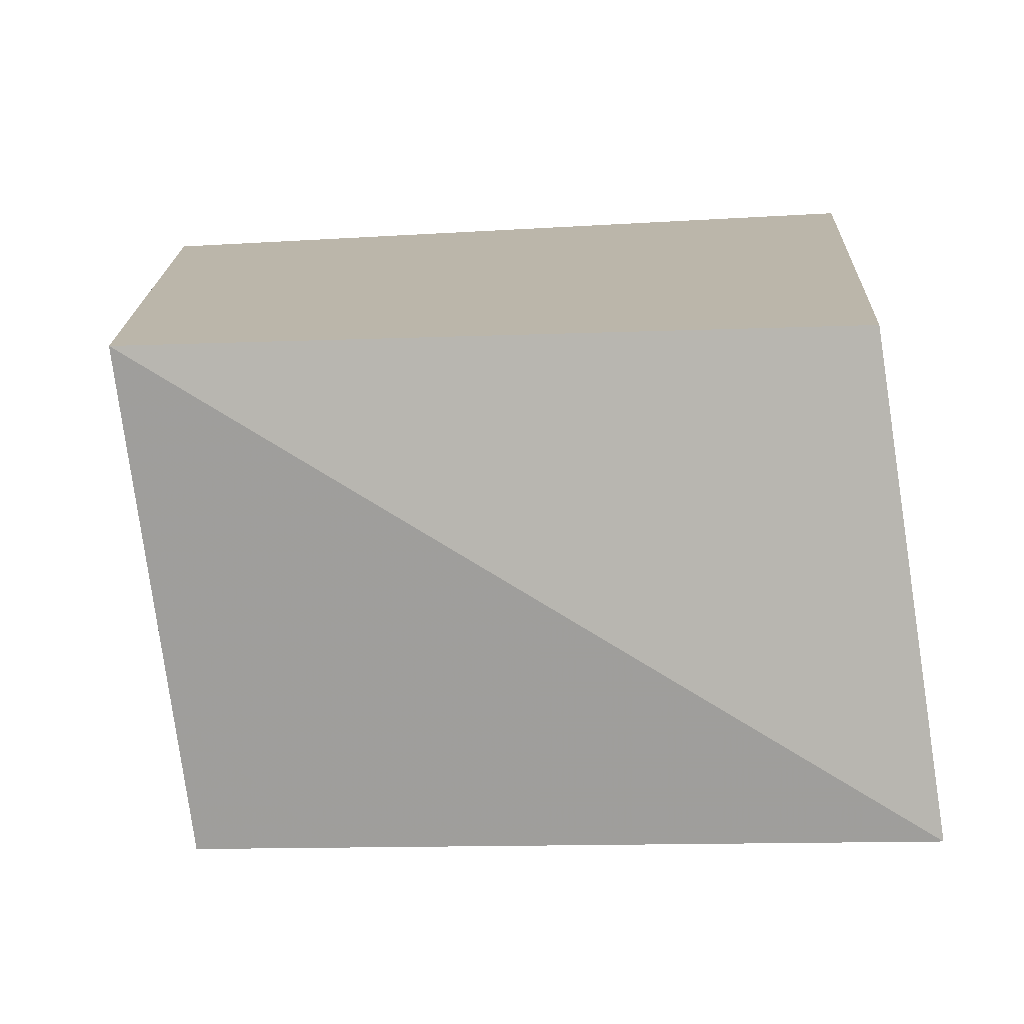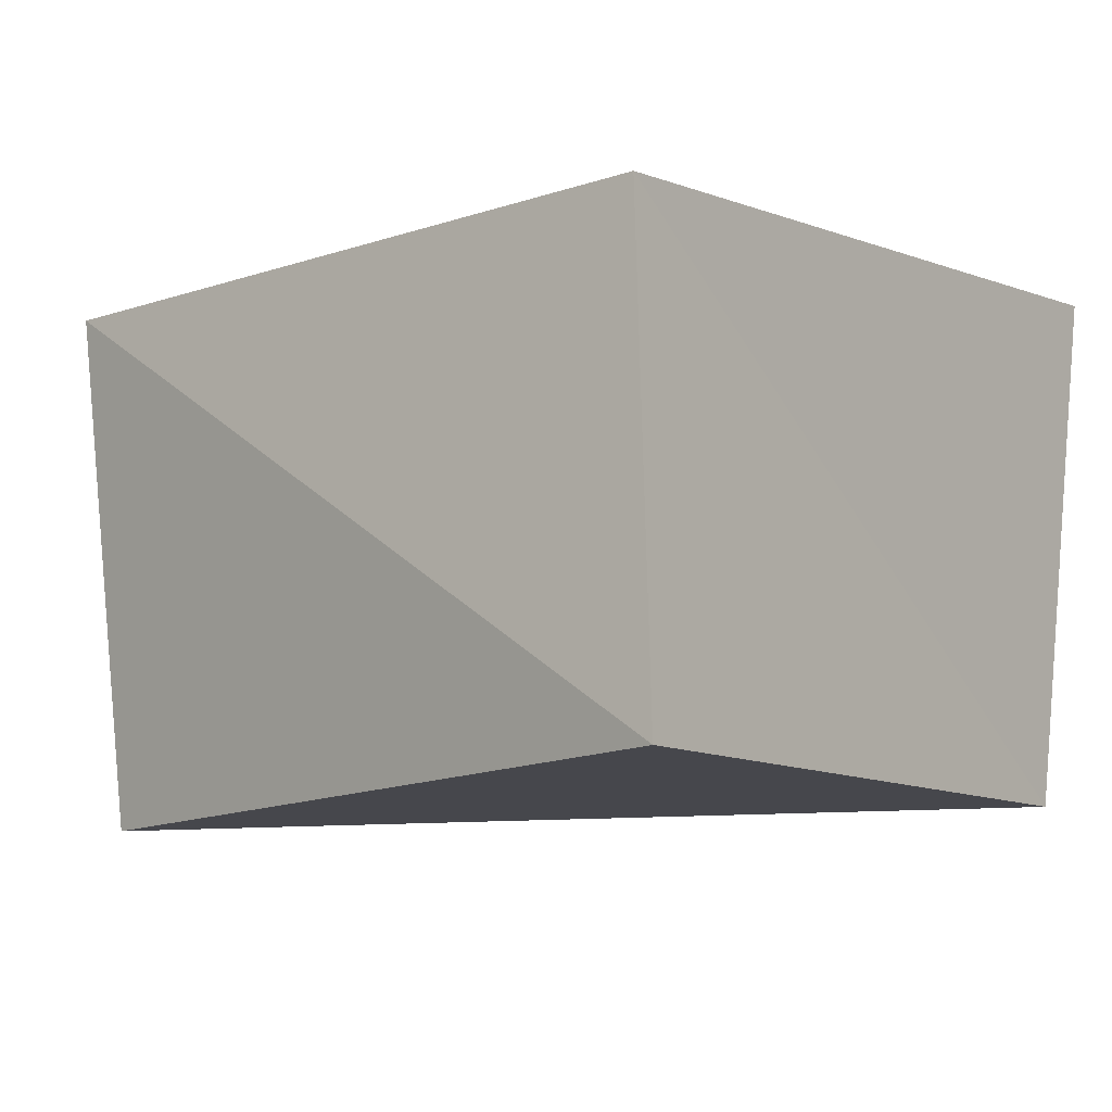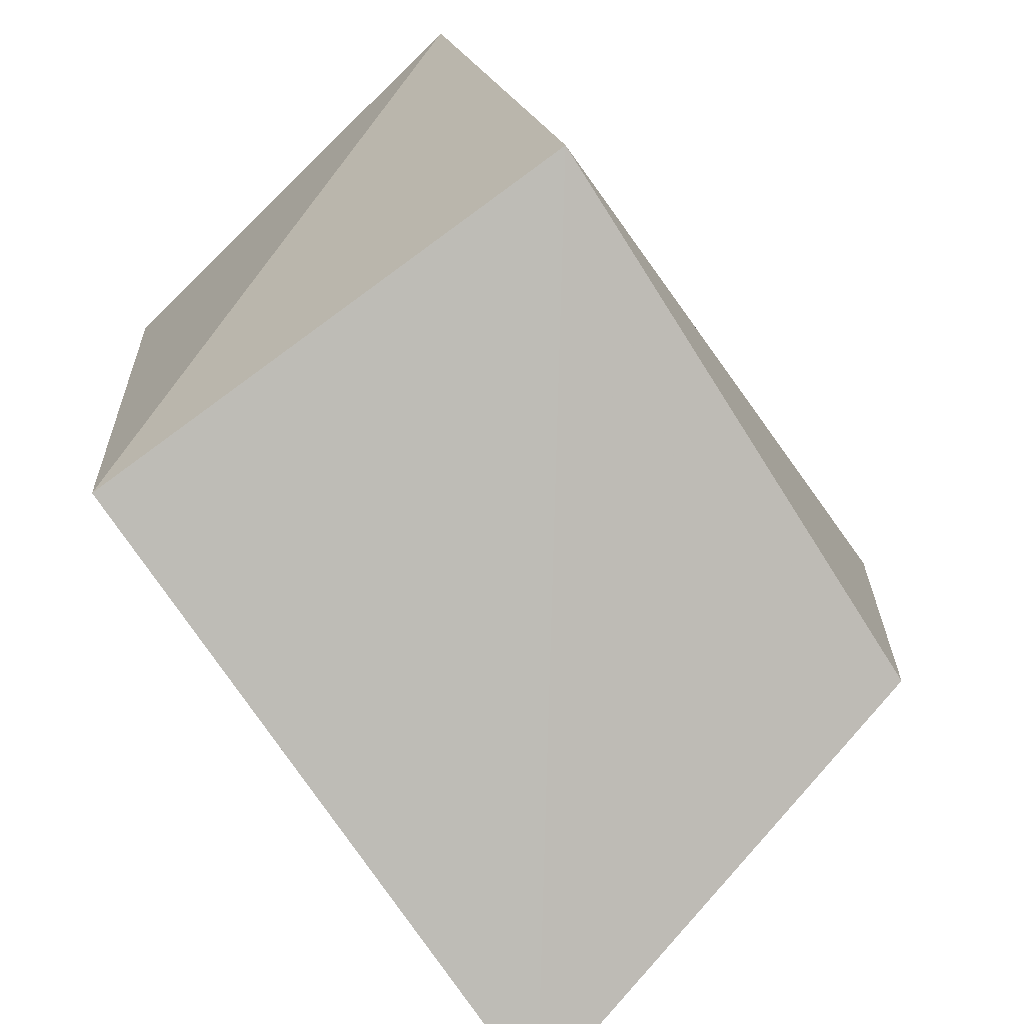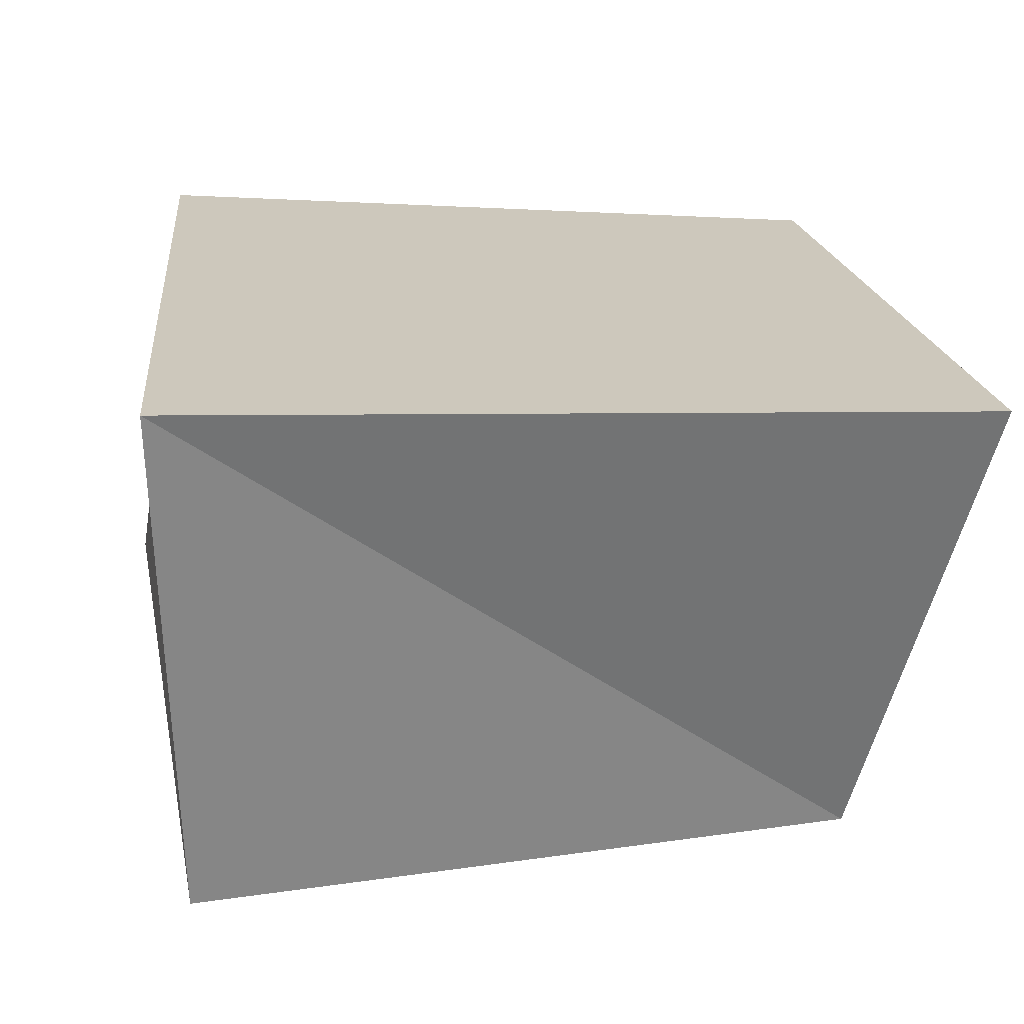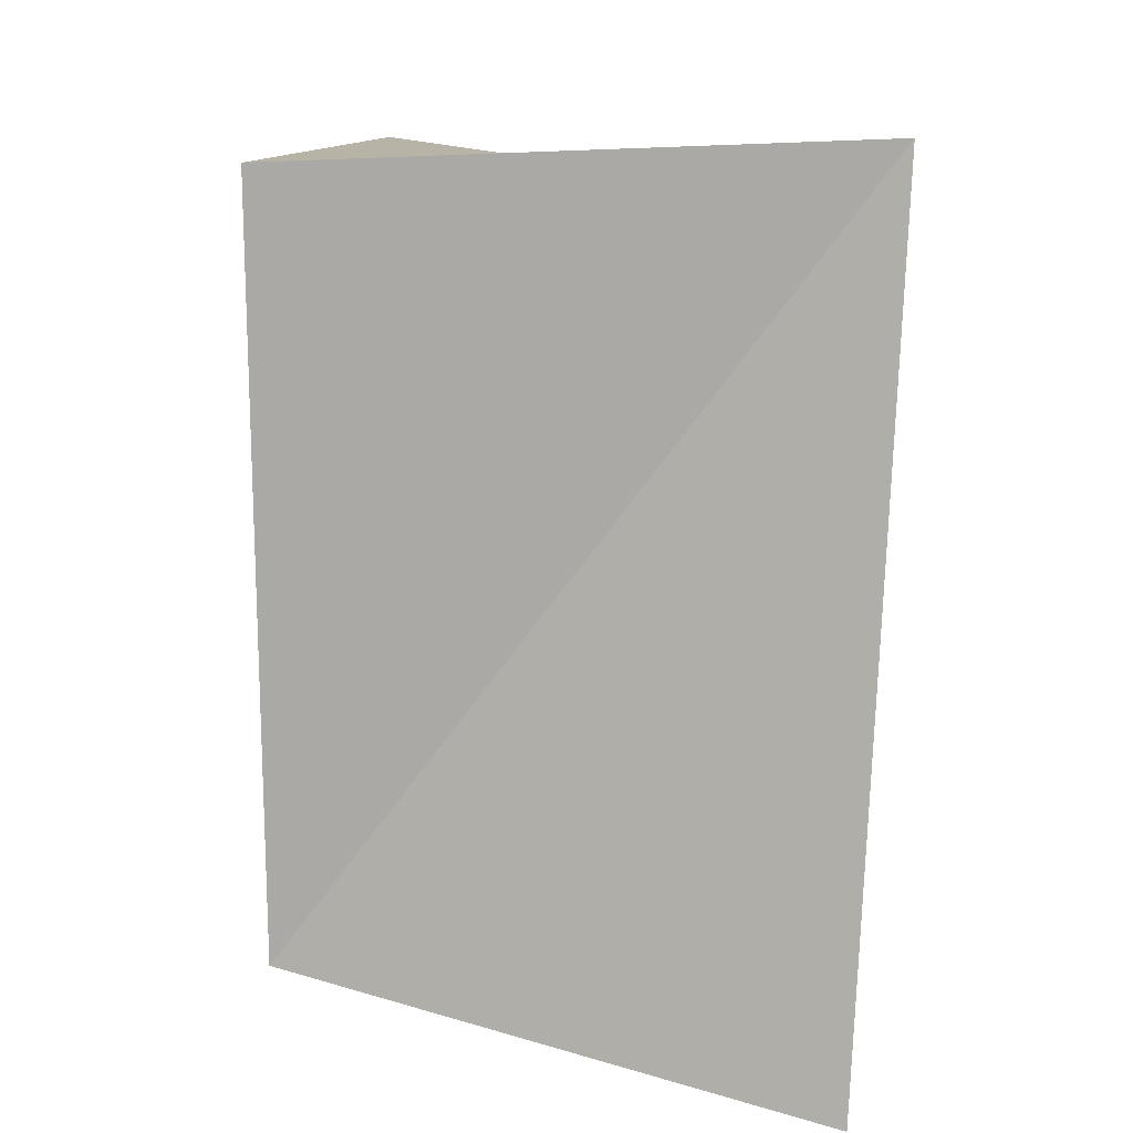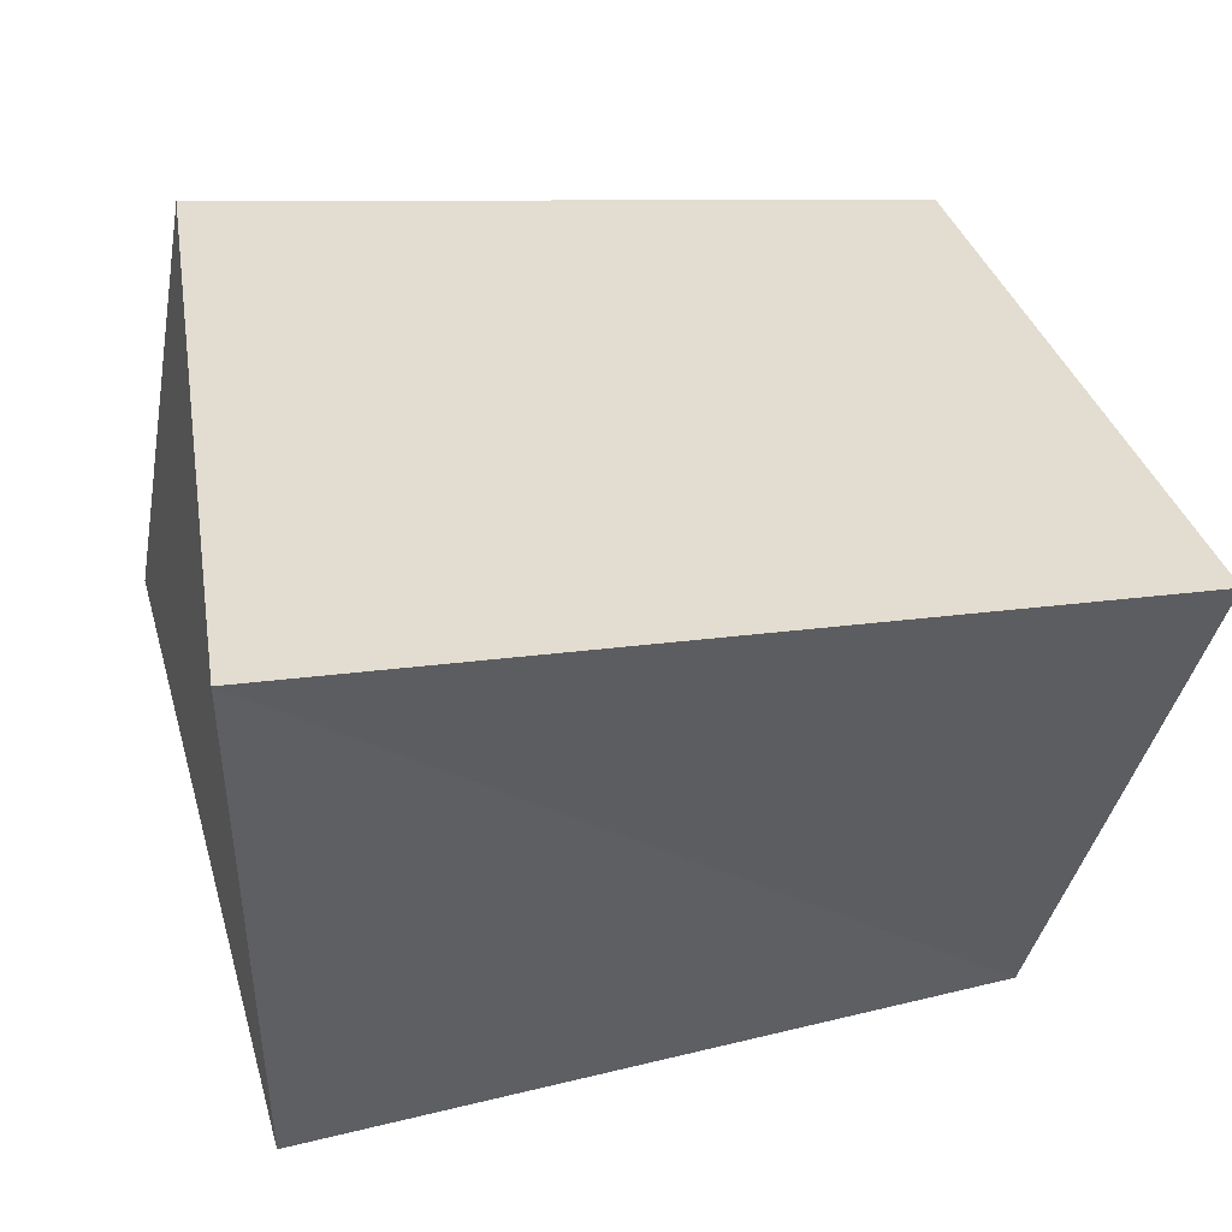
<metadata>
{"format":"obj","ext":"obj","renderer":"f3d","projection":"perspective","resolution":1024,"background":"white","views":[{"elev":14.8,"azim":93.8,"up":"+Z"},{"elev":-5.0,"azim":128.4,"up":"+Z"},{"elev":-75.4,"azim":125.2,"up":"+Y"},{"elev":22.0,"azim":-95.4,"up":"+Z"},{"elev":4.6,"azim":-89.1,"up":"+Y"},{"elev":35.1,"azim":-99.6,"up":"+Z"}]}
</metadata>
<code>
v -0.0453 0.03725 0.02859
v 0.03318 -0.04139 0.02461
v 0.038 0.03654 0.0286
v -0.02872 -0.0364 -0.0277
v 0.03349 -0.03415 -0.0306
v -0.03916 0.03569 -0.02819
v 0.04593 0.04427 -0.02231
v -0.03966 -0.04846 0.02416
f 8 1 4
f 5 8 4
f 4 1 6
f 6 5 4
f 8 3 1
f 2 8 5
f 2 3 8
f 1 3 6
f 7 5 6
f 6 3 7
f 7 2 5
f 3 2 7

</code>
